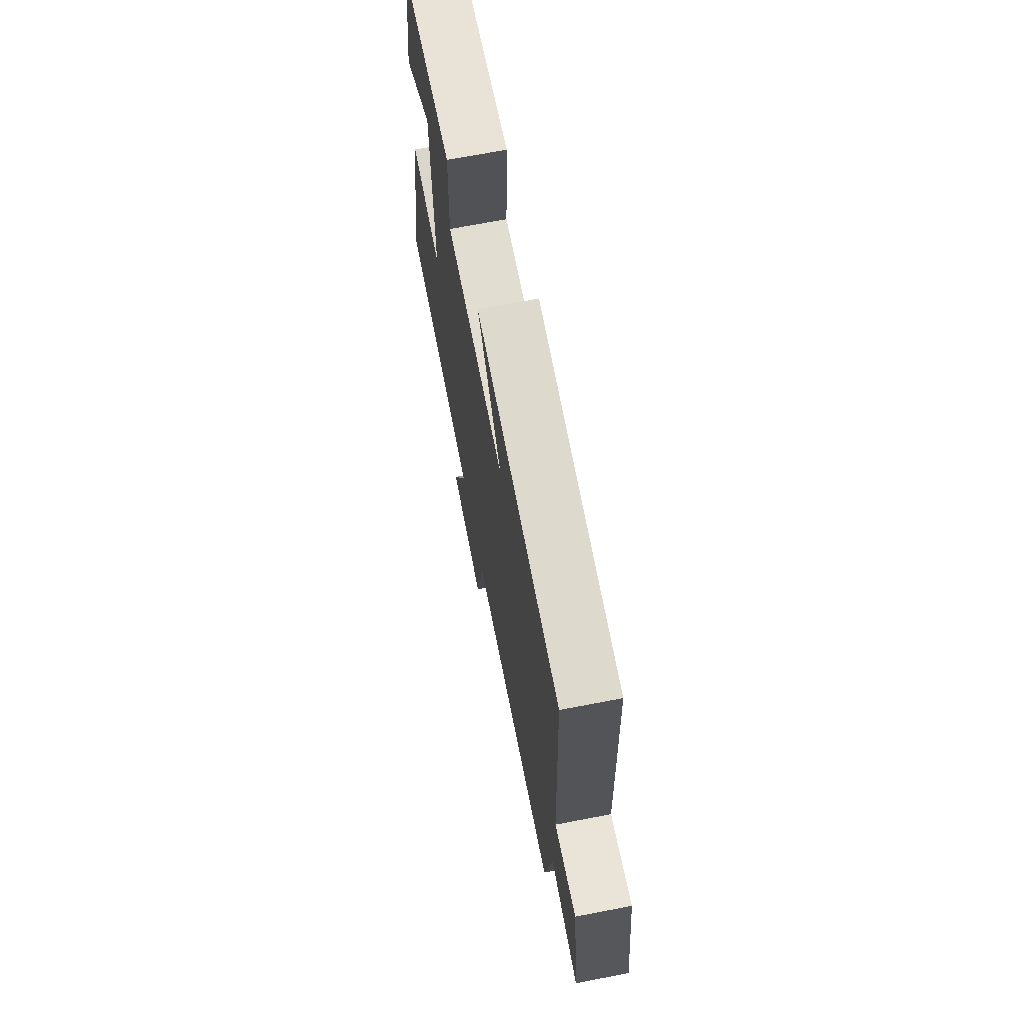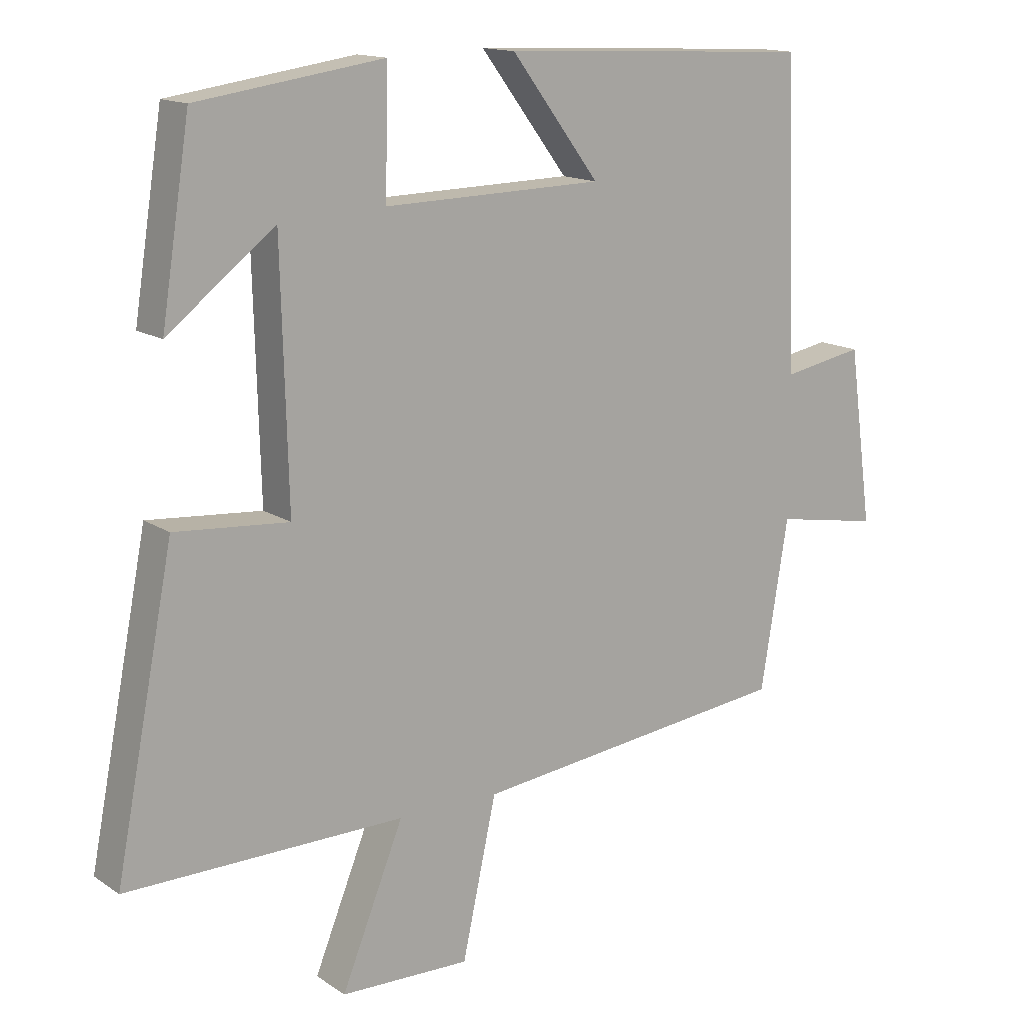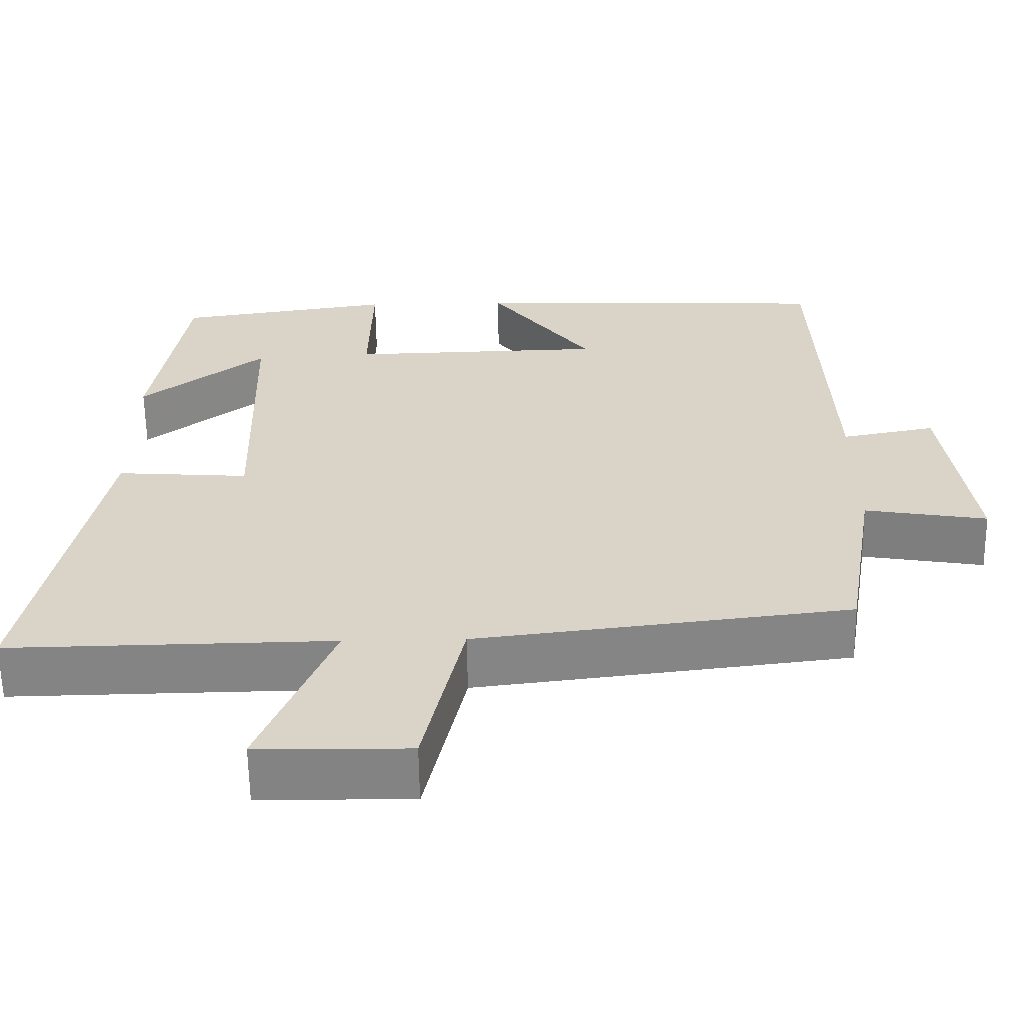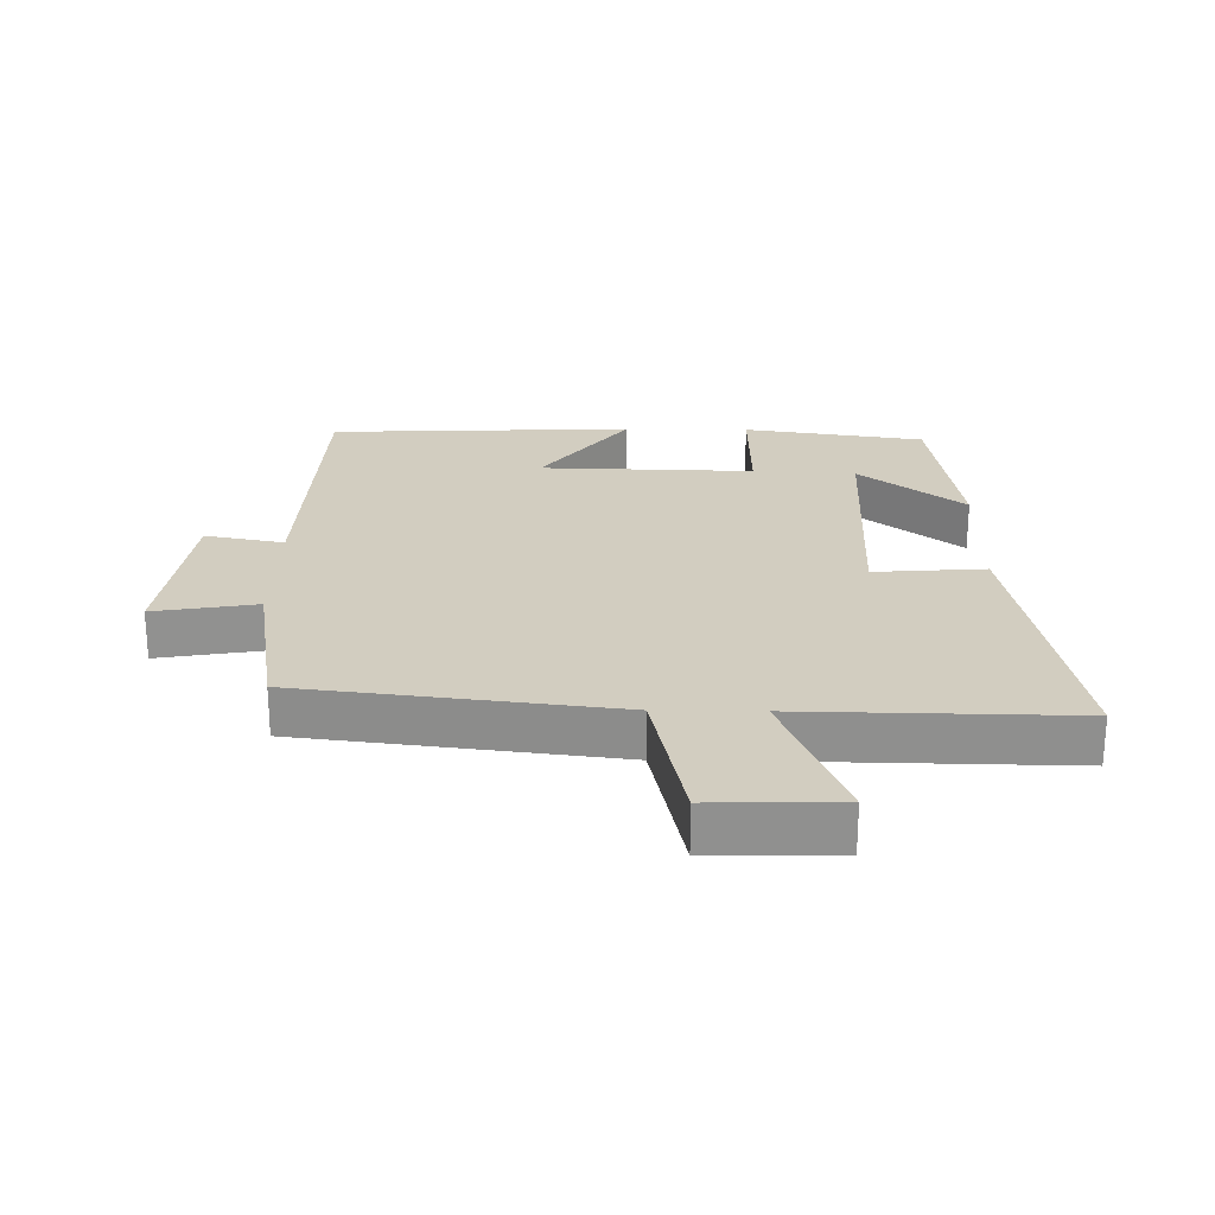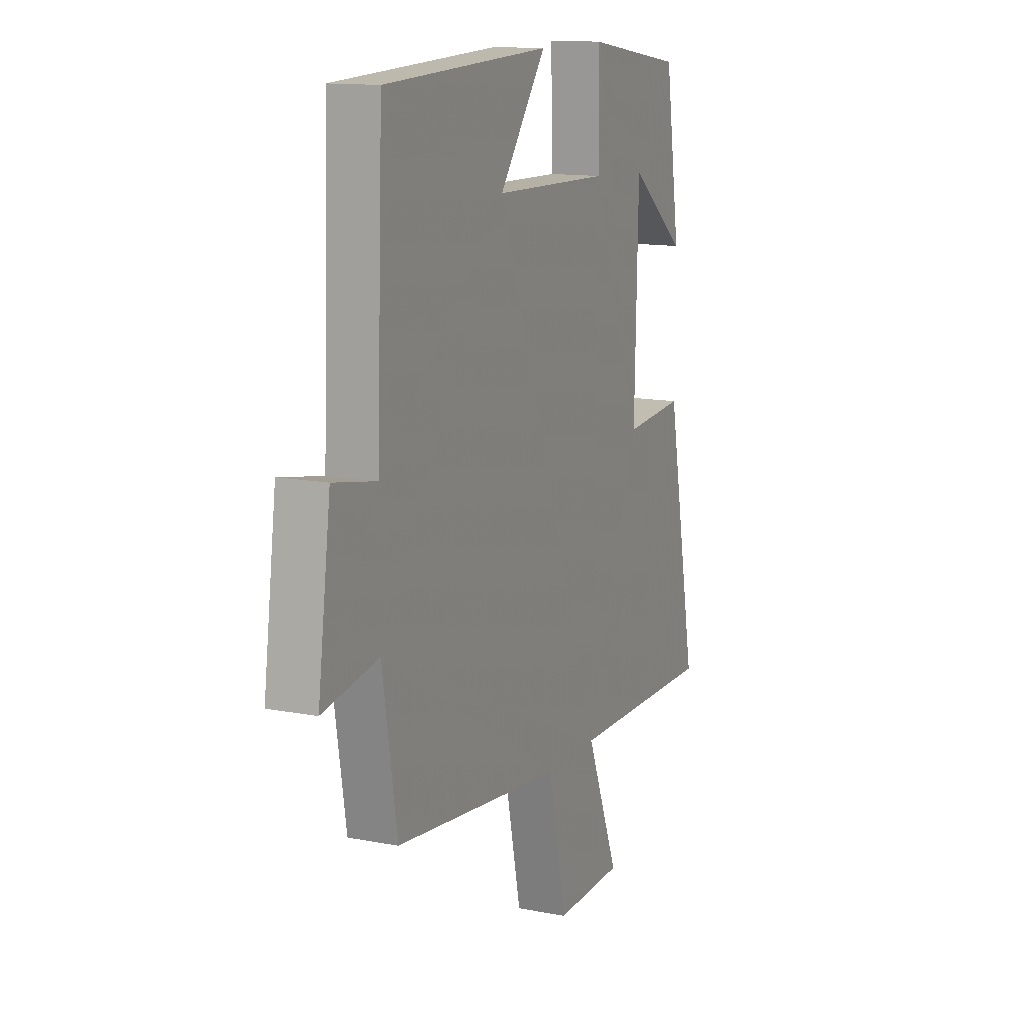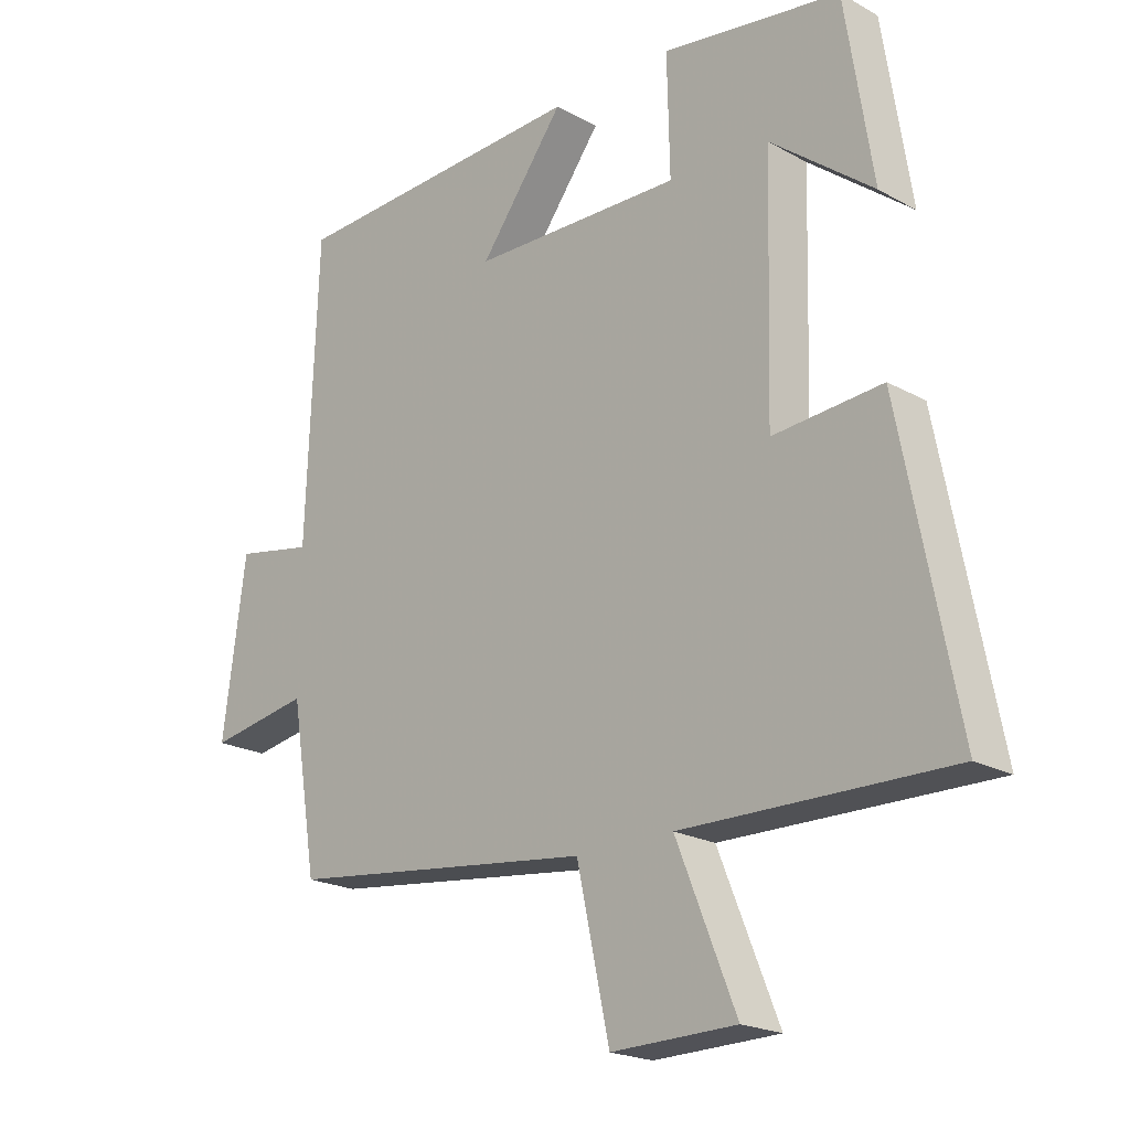
<metadata>
{"format":"obj","ext":"obj","renderer":"f3d","projection":"perspective","resolution":1024,"background":"white","views":[{"elev":69.7,"azim":79.1,"up":"+Z"},{"elev":14.5,"azim":-35.4,"up":"+Z"},{"elev":-61.3,"azim":0.9,"up":"+Z"},{"elev":24.5,"azim":-179.1,"up":"+Y"},{"elev":13.3,"azim":113.8,"up":"+Z"},{"elev":-20.7,"azim":-134.9,"up":"+Z"}]}
</metadata>
<code>
v -0.457 0.07 0.459
v -0.179 0.07 0.5
v -0.183 0.07 0.317
v 0.145 0.07 0.325
v 0.013 0.07 0.5
v 0.482 0.07 0.48
v 0.5 0.07 0.024
v 0.621 0.07 0.047
v 0.657 0.07 -0.217
v 0.5 0.07 -0.19
v 0.459 0.07 -0.442
v -0.02 0.07 -0.5
v -0.071 0.07 -0.734
v -0.265 0.07 -0.73
v -0.172 0.07 -0.5
v -0.588 0.07 -0.506
v -0.5 0.07 -0.055
v -0.33 0.07 -0.068
v -0.34 0.07 0.308
v -0.5 0.07 0.183
v -0.457 0 0.459
v -0.179 0 0.5
v -0.183 0 0.317
v 0.145 0 0.325
v 0.013 0 0.5
v 0.482 0 0.48
v 0.5 0 0.024
v 0.621 0 0.047
v 0.657 0 -0.217
v 0.5 0 -0.19
v 0.459 0 -0.442
v -0.02 0 -0.5
v -0.071 0 -0.734
v -0.265 0 -0.73
v -0.172 0 -0.5
v -0.588 0 -0.506
v -0.5 0 -0.055
v -0.33 0 -0.068
v -0.34 0 0.308
v -0.5 0 0.183
f 19 20 1 2
f 18 19 2 3
f 15 16 17 18
f 15 18 3 4
f 12 13 14 15
f 10 11 12 15
f 10 15 4
f 7 8 9 10
f 7 10 4
f 4 5 6 7
f 22 21 40 39
f 23 22 39 38
f 38 37 36 35
f 24 23 38 35
f 35 34 33 32
f 35 32 31 30
f 24 35 30
f 30 29 28 27
f 24 30 27
f 27 26 25 24
f 1 21 22 2
f 2 22 23 3
f 3 23 24 4
f 4 24 25 5
f 5 25 26 6
f 6 26 27 7
f 7 27 28 8
f 8 28 29 9
f 9 29 30 10
f 10 30 31 11
f 11 31 32 12
f 12 32 33 13
f 13 33 34 14
f 14 34 35 15
f 15 35 36 16
f 16 36 37 17
f 17 37 38 18
f 18 38 39 19
f 19 39 40 20
f 20 40 21 1

</code>
